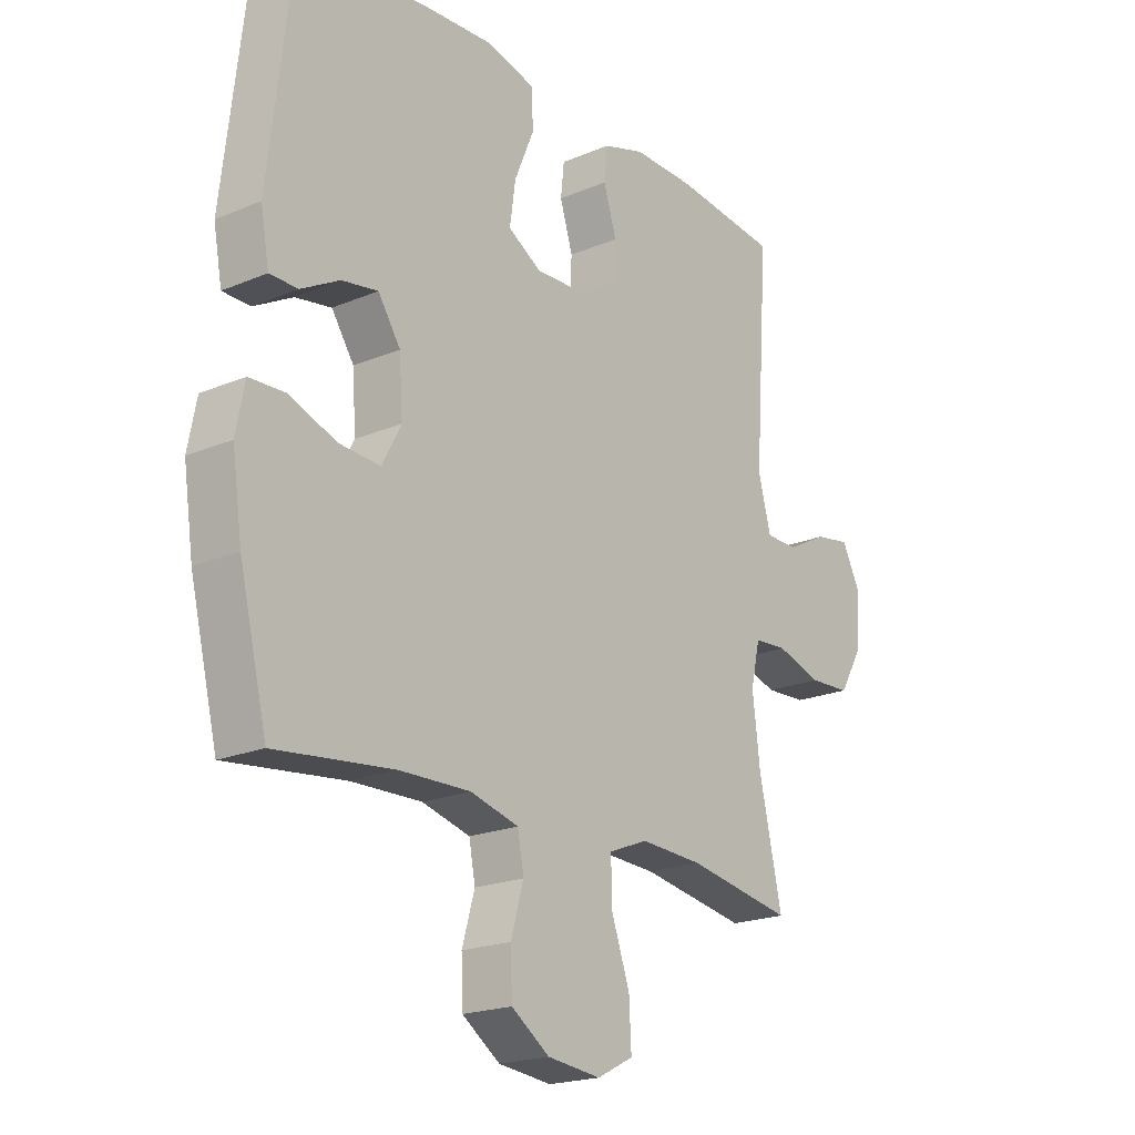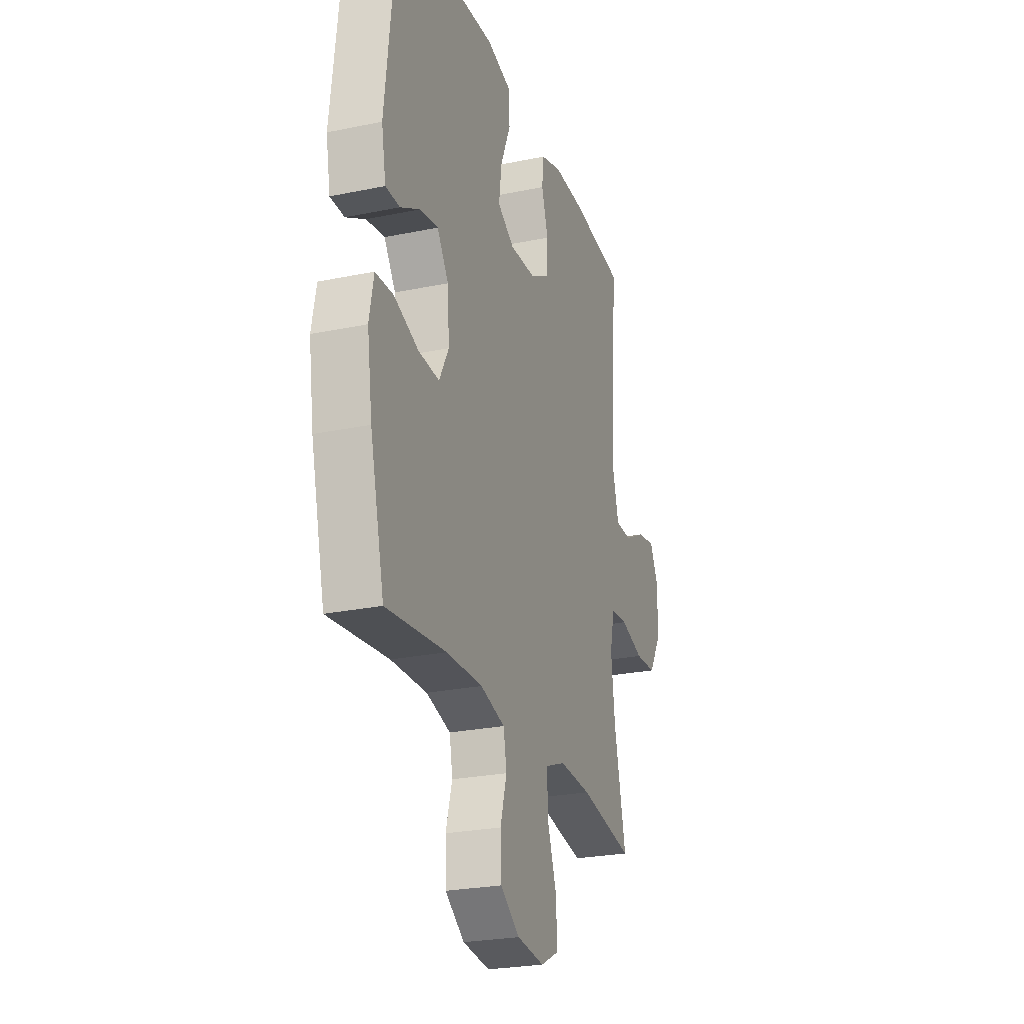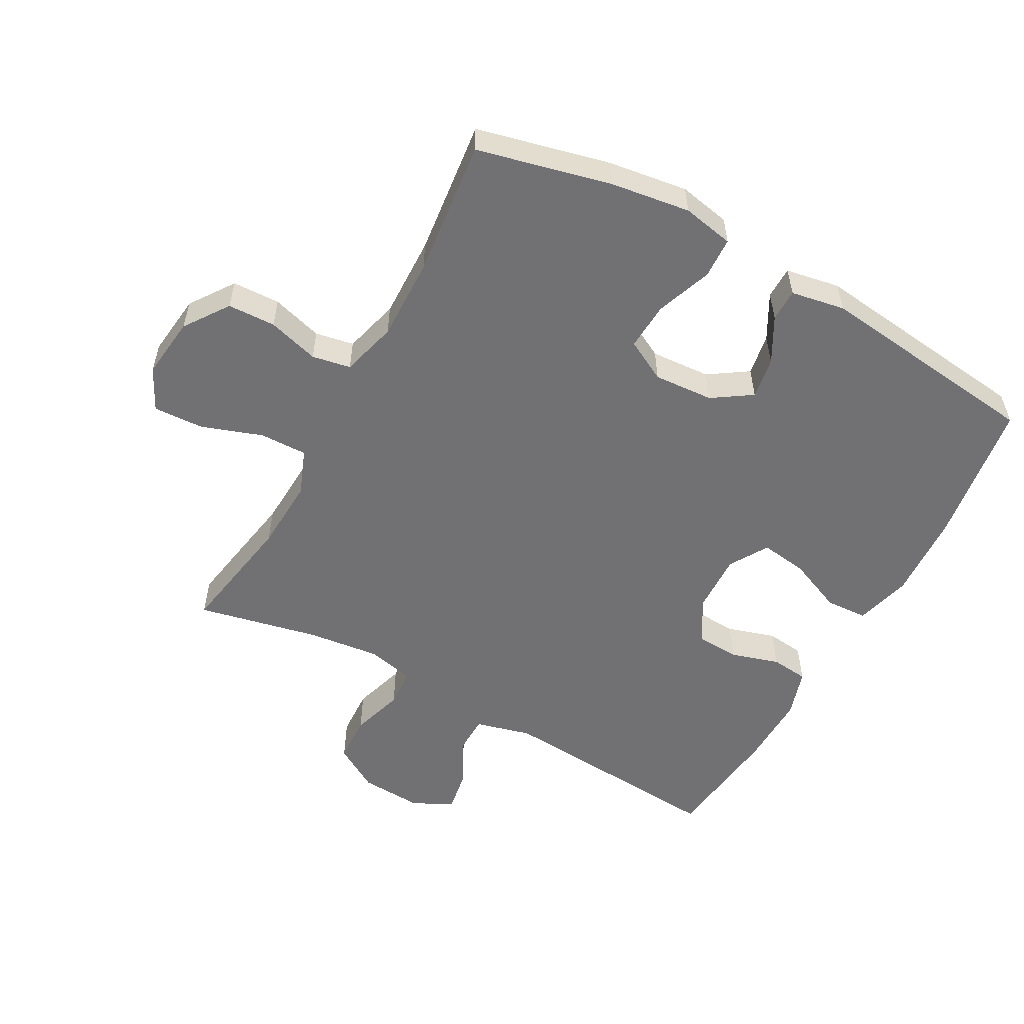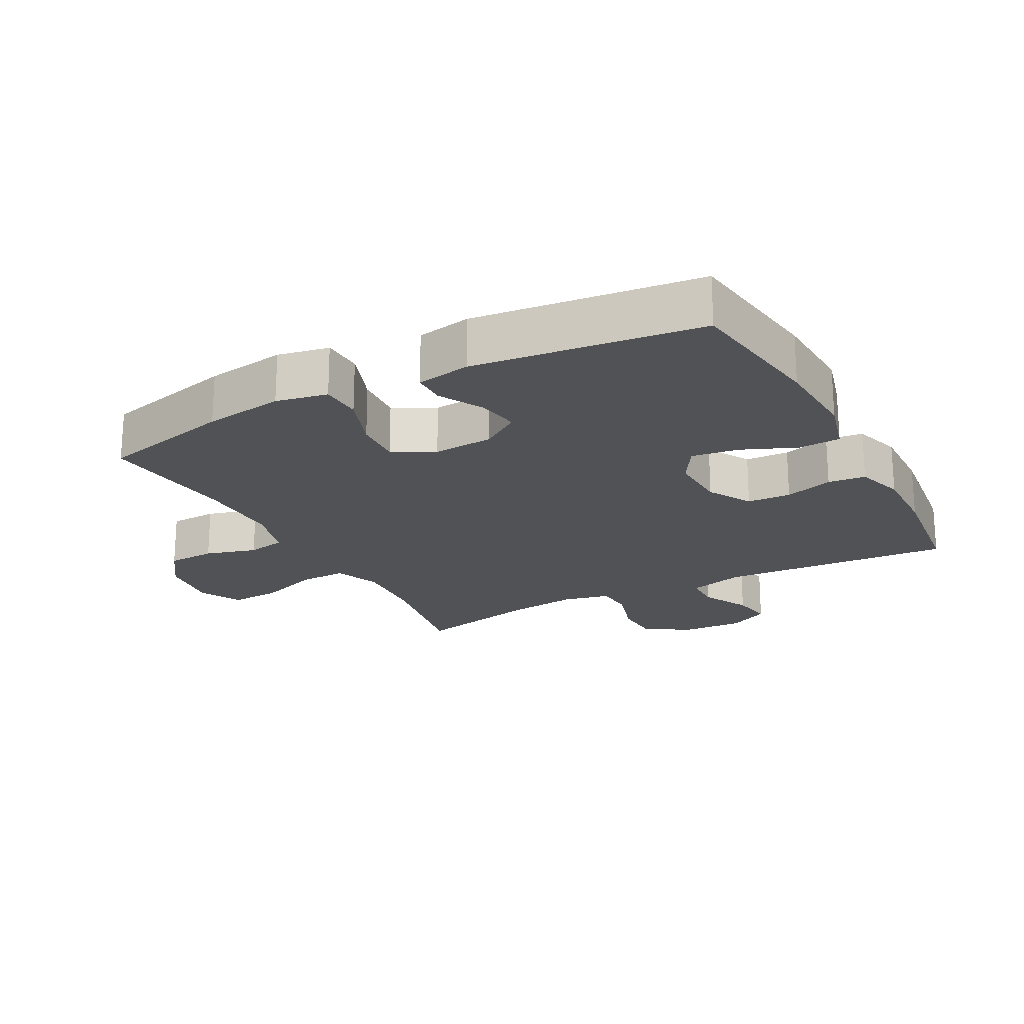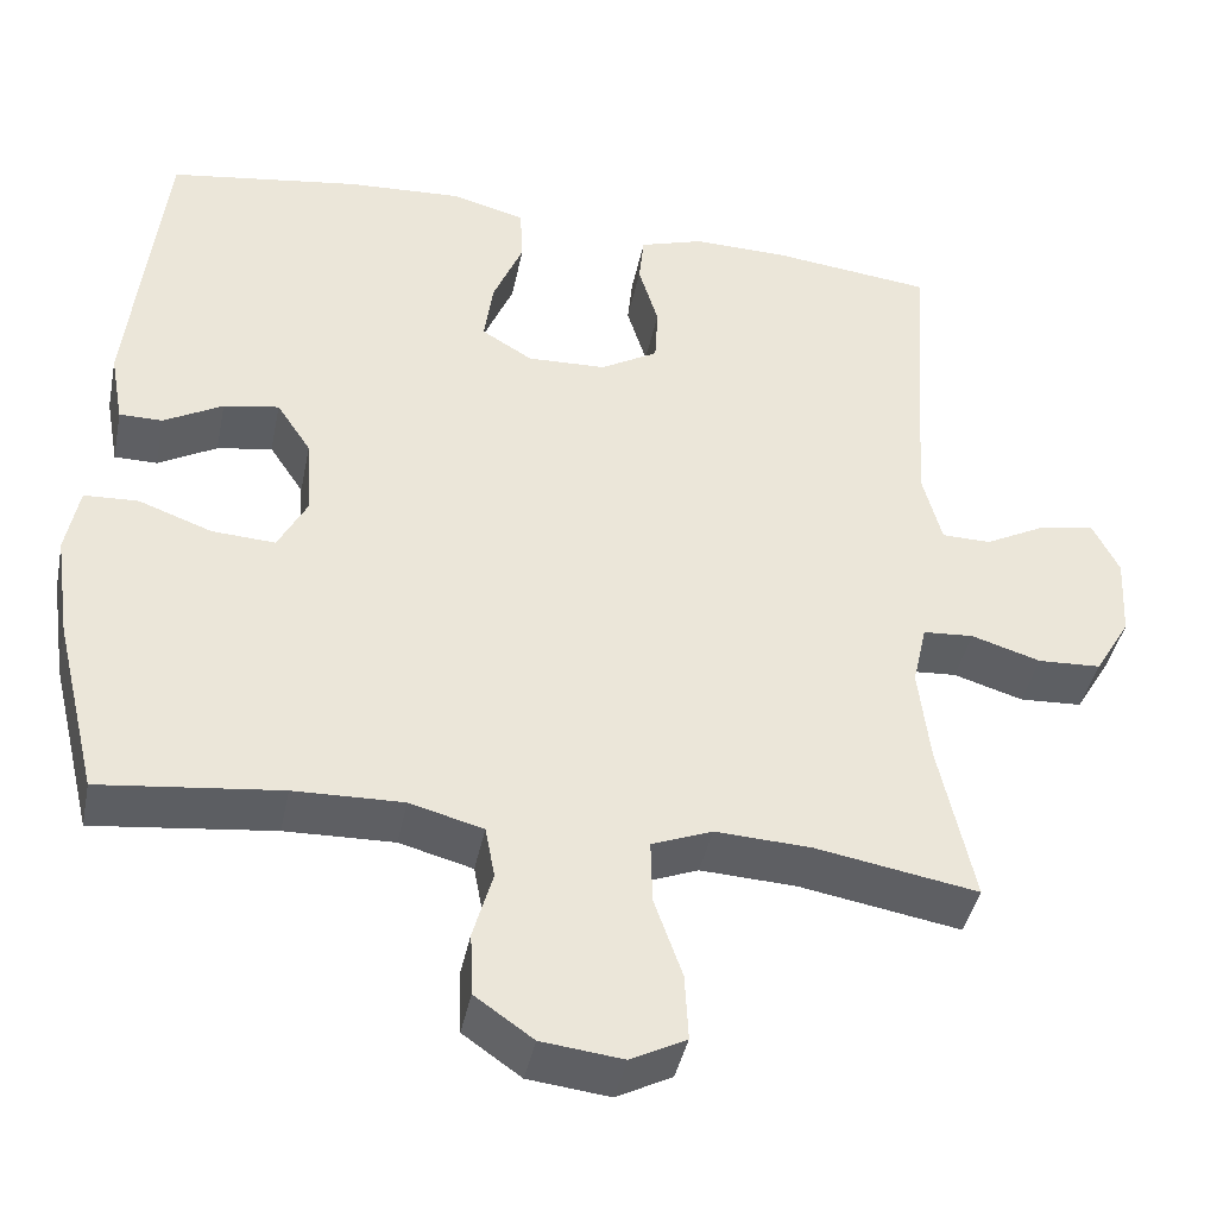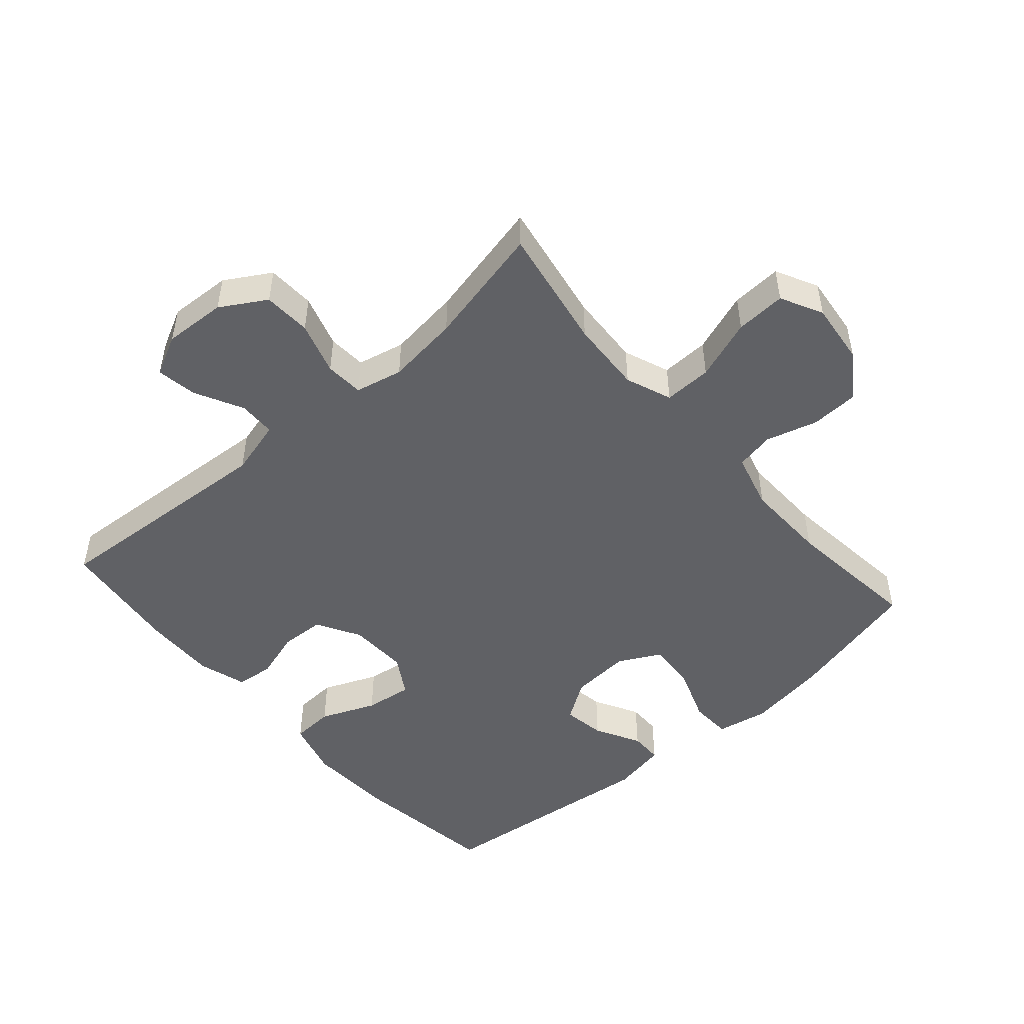
<metadata>
{"format":"obj","ext":"obj","renderer":"f3d","projection":"perspective","resolution":1024,"background":"white","views":[{"elev":-20.2,"azim":-52.3,"up":"+Z"},{"elev":-25.2,"azim":-71.4,"up":"+Z"},{"elev":-55.3,"azim":-118.9,"up":"+Y"},{"elev":-21.0,"azim":-62.0,"up":"+Y"},{"elev":-41.2,"azim":-11.4,"up":"+Z"},{"elev":-49.5,"azim":131.1,"up":"+Y"}]}
</metadata>
<code>
o path6856
v 0.4413 0.0375 -0.275
v 0.4276 0.0375 -0.1605
v 0.4445 0.0375 -0.08586
v 0.5052 0.0375 -0.08178
v 0.5883 0.0375 -0.1073
v 0.6637 0.0375 -0.1037
v 0.7064 0.0375 -0.03217
v 0.7116 0.0375 0.06597
v 0.6796 0.0375 0.1294
v 0.6151 0.0375 0.1185
v 0.5402 0.0375 0.07947
v 0.4814 0.0375 0.08047
v 0.458 0.0375 0.1683
v 0.4835 0.0375 0.5354
v 0.2925 0.0375 0.5578
v 0.1779 0.0375 0.56
v 0.1022 0.0375 0.5364
v 0.09597 0.0375 0.4772
v 0.1196 0.0375 0.4007
v 0.1159 0.0375 0.3318
v 0.04736 0.0375 0.2921
v -0.04673 0.0375 0.2888
v -0.1076 0.0375 0.3255
v -0.09724 0.0375 0.4
v -0.06085 0.0375 0.4865
v -0.06437 0.0375 0.5529
v -0.1531 0.0375 0.5764
v -0.2896 0.0375 0.569
v -0.5182 0.0375 0.5354
v -0.5599 0.0375 0.1764
v -0.5444 0.0375 0.09076
v -0.493 0.0375 0.09038
v -0.4224 0.0375 0.1292
v -0.3562 0.0375 0.1403
v -0.3151 0.0375 0.0785
v -0.3086 0.0375 -0.01605
v -0.3433 0.0375 -0.0816
v -0.419 0.0375 -0.07719
v -0.507 0.0375 -0.04498
v -0.5716 0.0375 -0.04791
v -0.5874 0.0375 -0.1295
v -0.5692 0.0375 -0.2554
v -0.5182 0.0375 -0.4665
v -0.3023 0.0375 -0.4418
v -0.1718 0.0375 -0.4384
v -0.08363 0.0375 -0.4621
v -0.07206 0.0375 -0.5233
v -0.09524 0.0375 -0.6042
v -0.09235 0.0375 -0.68
v -0.02246 0.0375 -0.7287
v 0.07523 0.0375 -0.74
v 0.1416 0.0375 -0.706
v 0.1374 0.0375 -0.6265
v 0.1039 0.0375 -0.5308
v 0.102 0.0375 -0.4553
v 0.1744 0.0375 -0.4268
v 0.2894 0.0375 -0.4327
v 0.4835 0.0375 -0.4665
v 0.4413 -0.0375 -0.275
v 0.4276 -0.0375 -0.1605
v 0.4445 -0.0375 -0.08586
v 0.5052 -0.0375 -0.08178
v 0.5883 -0.0375 -0.1073
v 0.6637 -0.0375 -0.1037
v 0.7064 -0.0375 -0.03217
v 0.7116 -0.0375 0.06597
v 0.6796 -0.0375 0.1294
v 0.6151 -0.0375 0.1185
v 0.5402 -0.0375 0.07947
v 0.4814 -0.0375 0.08047
v 0.458 -0.0375 0.1683
v 0.4835 -0.0375 0.5354
v 0.2925 -0.0375 0.5578
v 0.1779 -0.0375 0.56
v 0.1022 -0.0375 0.5364
v 0.09597 -0.0375 0.4772
v 0.1196 -0.0375 0.4007
v 0.1159 -0.0375 0.3318
v 0.04736 -0.0375 0.2921
v -0.04673 -0.0375 0.2888
v -0.1076 -0.0375 0.3255
v -0.09724 -0.0375 0.4
v -0.06085 -0.0375 0.4865
v -0.06437 -0.0375 0.5529
v -0.1531 -0.0375 0.5764
v -0.2896 -0.0375 0.569
v -0.5182 -0.0375 0.5354
v -0.5599 -0.0375 0.1764
v -0.5444 -0.0375 0.09076
v -0.493 -0.0375 0.09038
v -0.4224 -0.0375 0.1292
v -0.3562 -0.0375 0.1403
v -0.3151 -0.0375 0.0785
v -0.3086 -0.0375 -0.01605
v -0.3433 -0.0375 -0.0816
v -0.419 -0.0375 -0.07719
v -0.507 -0.0375 -0.04498
v -0.5716 -0.0375 -0.04791
v -0.5874 -0.0375 -0.1295
v -0.5692 -0.0375 -0.2554
v -0.5182 -0.0375 -0.4665
v -0.3023 -0.0375 -0.4418
v -0.1718 -0.0375 -0.4384
v -0.08363 -0.0375 -0.4621
v -0.07206 -0.0375 -0.5233
v -0.09524 -0.0375 -0.6042
v -0.09235 -0.0375 -0.68
v -0.02246 -0.0375 -0.7287
v 0.07523 -0.0375 -0.74
v 0.1416 -0.0375 -0.706
v 0.1374 -0.0375 -0.6265
v 0.1039 -0.0375 -0.5308
v 0.102 -0.0375 -0.4553
v 0.1744 -0.0375 -0.4268
v 0.2894 -0.0375 -0.4327
v 0.4835 -0.0375 -0.4665
v 0.7064 0.0375 -0.03217
v 0.7116 0.0375 0.06597
v 0.6796 0.0375 0.1294
v 0.6796 0.0375 0.1294
v 0.6637 0.0375 -0.1037
v 0.6151 0.0375 0.1185
v 0.5883 0.0375 -0.1073
v 0.5402 0.0375 0.07947
v 0.5052 0.0375 -0.08178
v 0.4814 0.0375 0.08047
v 0.4814 0.0375 0.08047
v 0.4445 0.0375 -0.08586
v 0.4445 0.0375 -0.08586
v 0.458 0.0375 0.1683
v 0.4835 0.0375 -0.4665
v 0.4835 0.0375 -0.4665
v 0.4413 0.0375 -0.275
v 0.4835 0.0375 0.5354
v 0.4835 0.0375 0.5354
v 0.4276 0.0375 -0.1605
v 0.2925 0.0375 0.5578
v 0.2894 0.0375 -0.4327
v 0.1779 0.0375 0.56
v 0.1744 0.0375 -0.4268
v 0.1022 0.0375 0.5364
v 0.1022 0.0375 0.5364
v 0.102 0.0375 -0.4553
v 0.102 0.0375 -0.4553
v 0.07523 0.0375 -0.74
v 0.1416 0.0375 -0.706
v 0.1416 0.0375 -0.706
v 0.1374 0.0375 -0.6265
v 0.1039 0.0375 -0.5308
v 0.1196 0.0375 0.4007
v 0.1159 0.0375 0.3318
v 0.09597 0.0375 0.4772
v 0.04736 0.0375 0.2921
v -0.02246 0.0375 -0.7287
v -0.04673 0.0375 0.2888
v -0.09235 0.0375 -0.68
v -0.1076 0.0375 0.3255
v -0.1076 0.0375 0.3255
v -0.09724 0.0375 0.4
v -0.06085 0.0375 0.4865
v -0.06437 0.0375 0.5529
v -0.06437 0.0375 0.5529
v -0.1531 0.0375 0.5764
v -0.09524 0.0375 -0.6042
v -0.07206 0.0375 -0.5233
v -0.08363 0.0375 -0.4621
v -0.08363 0.0375 -0.4621
v -0.1718 0.0375 -0.4384
v -0.2896 0.0375 0.569
v -0.3023 0.0375 -0.4418
v -0.3151 0.0375 0.0785
v -0.3086 0.0375 -0.01605
v -0.3433 0.0375 -0.0816
v -0.3433 0.0375 -0.0816
v -0.3562 0.0375 0.1403
v -0.3562 0.0375 0.1403
v -0.419 0.0375 -0.07719
v -0.4224 0.0375 0.1292
v -0.507 0.0375 -0.04498
v -0.5182 0.0375 -0.4665
v -0.5182 0.0375 -0.4665
v -0.493 0.0375 0.09038
v -0.5182 0.0375 0.5354
v -0.5182 0.0375 0.5354
v -0.5444 0.0375 0.09076
v -0.5444 0.0375 0.09076
v -0.5716 0.0375 -0.04791
v -0.5716 0.0375 -0.04791
v -0.5692 0.0375 -0.2554
v -0.5599 0.0375 0.1764
v -0.5874 0.0375 -0.1295
v 0.7064 -0.0375 -0.03217
v 0.7116 -0.0375 0.06597
v 0.6796 -0.0375 0.1294
v 0.6796 -0.0375 0.1294
v 0.6637 -0.0375 -0.1037
v 0.6151 -0.0375 0.1185
v 0.5883 -0.0375 -0.1073
v 0.5402 -0.0375 0.07947
v 0.5052 -0.0375 -0.08178
v 0.4814 -0.0375 0.08047
v 0.4814 -0.0375 0.08047
v 0.4445 -0.0375 -0.08586
v 0.4445 -0.0375 -0.08586
v 0.458 -0.0375 0.1683
v 0.4835 -0.0375 -0.4665
v 0.4835 -0.0375 -0.4665
v 0.4413 -0.0375 -0.275
v 0.4835 -0.0375 0.5354
v 0.4835 -0.0375 0.5354
v 0.4276 -0.0375 -0.1605
v 0.2925 -0.0375 0.5578
v 0.2894 -0.0375 -0.4327
v 0.1779 -0.0375 0.56
v 0.1744 -0.0375 -0.4268
v 0.1022 -0.0375 0.5364
v 0.1022 -0.0375 0.5364
v 0.102 -0.0375 -0.4553
v 0.102 -0.0375 -0.4553
v 0.07523 -0.0375 -0.74
v 0.1416 -0.0375 -0.706
v 0.1416 -0.0375 -0.706
v 0.1374 -0.0375 -0.6265
v 0.1039 -0.0375 -0.5308
v 0.1196 -0.0375 0.4007
v 0.1159 -0.0375 0.3318
v 0.09597 -0.0375 0.4772
v 0.04736 -0.0375 0.2921
v -0.02246 -0.0375 -0.7287
v -0.04673 -0.0375 0.2888
v -0.09235 -0.0375 -0.68
v -0.1076 -0.0375 0.3255
v -0.1076 -0.0375 0.3255
v -0.09724 -0.0375 0.4
v -0.06085 -0.0375 0.4865
v -0.06437 -0.0375 0.5529
v -0.06437 -0.0375 0.5529
v -0.1531 -0.0375 0.5764
v -0.09524 -0.0375 -0.6042
v -0.07206 -0.0375 -0.5233
v -0.08363 -0.0375 -0.4621
v -0.08363 -0.0375 -0.4621
v -0.1718 -0.0375 -0.4384
v -0.2896 -0.0375 0.569
v -0.3023 -0.0375 -0.4418
v -0.3151 -0.0375 0.0785
v -0.3086 -0.0375 -0.01605
v -0.3433 -0.0375 -0.0816
v -0.3433 -0.0375 -0.0816
v -0.3562 -0.0375 0.1403
v -0.3562 -0.0375 0.1403
v -0.419 -0.0375 -0.07719
v -0.4224 -0.0375 0.1292
v -0.507 -0.0375 -0.04498
v -0.5182 -0.0375 -0.4665
v -0.5182 -0.0375 -0.4665
v -0.493 -0.0375 0.09038
v -0.5182 -0.0375 0.5354
v -0.5182 -0.0375 0.5354
v -0.5444 -0.0375 0.09076
v -0.5444 -0.0375 0.09076
v -0.5716 -0.0375 -0.04791
v -0.5716 -0.0375 -0.04791
v -0.5692 -0.0375 -0.2554
v -0.5599 -0.0375 0.1764
v -0.5874 -0.0375 -0.1295
f 258 250 244
f 231 229 239
f 250 246 232
f 211 213 208
f 228 211 203
f 247 215 228
f 239 224 240
f 203 200 201
f 224 239 223
f 208 213 206
f 248 252 264
f 197 193 194
f 201 200 199
f 248 243 247
f 223 220 221
f 215 213 211
f 232 234 244
f 227 214 216
f 238 234 235
f 197 192 193
f 244 250 232
f 244 234 238
f 240 218 241
f 212 226 205
f 253 265 257
f 214 225 212
f 255 245 264
f 229 220 223
f 228 205 226
f 239 229 223
f 203 205 228
f 238 235 236
f 218 247 241
f 215 247 218
f 264 252 266
f 262 266 254
f 241 247 243
f 199 192 197
f 226 212 225
f 243 248 245
f 200 198 199
f 257 265 260
f 254 266 252
f 258 253 250
f 228 215 211
f 212 205 209
f 230 247 228
f 245 248 264
f 199 198 192
f 225 214 227
f 192 198 196
f 224 218 240
f 205 203 201
f 246 247 230
f 265 253 258
f 232 246 230
f 7 8 66 65
f 8 120 195 66
f 6 7 65 64
f 9 10 68 67
f 5 6 64 63
f 10 11 69 68
f 4 5 63 62
f 11 127 202 69
f 129 4 62 204
f 12 13 71 70
f 132 1 59 207
f 13 135 210 71
f 2 3 61 60
f 1 2 60 59
f 14 15 73 72
f 57 58 116 115
f 15 16 74 73
f 56 57 115 114
f 16 142 217 74
f 144 56 114 219
f 51 147 222 109
f 52 53 111 110
f 53 54 112 111
f 19 20 78 77
f 18 19 77 76
f 17 18 76 75
f 20 21 79 78
f 54 55 113 112
f 50 51 109 108
f 21 22 80 79
f 49 50 108 107
f 22 158 233 80
f 24 25 83 82
f 25 162 237 83
f 26 27 85 84
f 48 49 107 106
f 47 48 106 105
f 167 47 105 242
f 45 46 104 103
f 23 24 82 81
f 27 28 86 85
f 44 45 103 102
f 35 36 94 93
f 36 174 249 94
f 176 35 93 251
f 37 38 96 95
f 33 34 92 91
f 38 39 97 96
f 181 44 102 256
f 32 33 91 90
f 28 184 259 86
f 186 32 90 261
f 39 188 263 97
f 42 43 101 100
f 30 31 89 88
f 29 30 88 87
f 41 42 100 99
f 40 41 99 98
f 183 169 175
f 156 164 154
f 175 157 171
f 136 133 138
f 153 128 136
f 172 153 140
f 164 165 149
f 128 126 125
f 149 148 164
f 133 131 138
f 173 189 177
f 122 119 118
f 126 124 125
f 173 172 168
f 148 146 145
f 140 136 138
f 157 169 159
f 152 141 139
f 163 160 159
f 122 118 117
f 169 157 175
f 169 163 159
f 165 166 143
f 137 130 151
f 178 182 190
f 139 137 150
f 180 189 170
f 154 148 145
f 153 151 130
f 164 148 154
f 128 153 130
f 163 161 160
f 143 166 172
f 140 143 172
f 189 191 177
f 187 179 191
f 166 168 172
f 124 122 117
f 151 150 137
f 168 170 173
f 125 124 123
f 182 185 190
f 179 177 191
f 183 175 178
f 153 136 140
f 137 134 130
f 155 153 172
f 170 189 173
f 124 117 123
f 150 152 139
f 117 121 123
f 149 165 143
f 130 126 128
f 171 155 172
f 190 183 178
f 157 155 171

</code>
